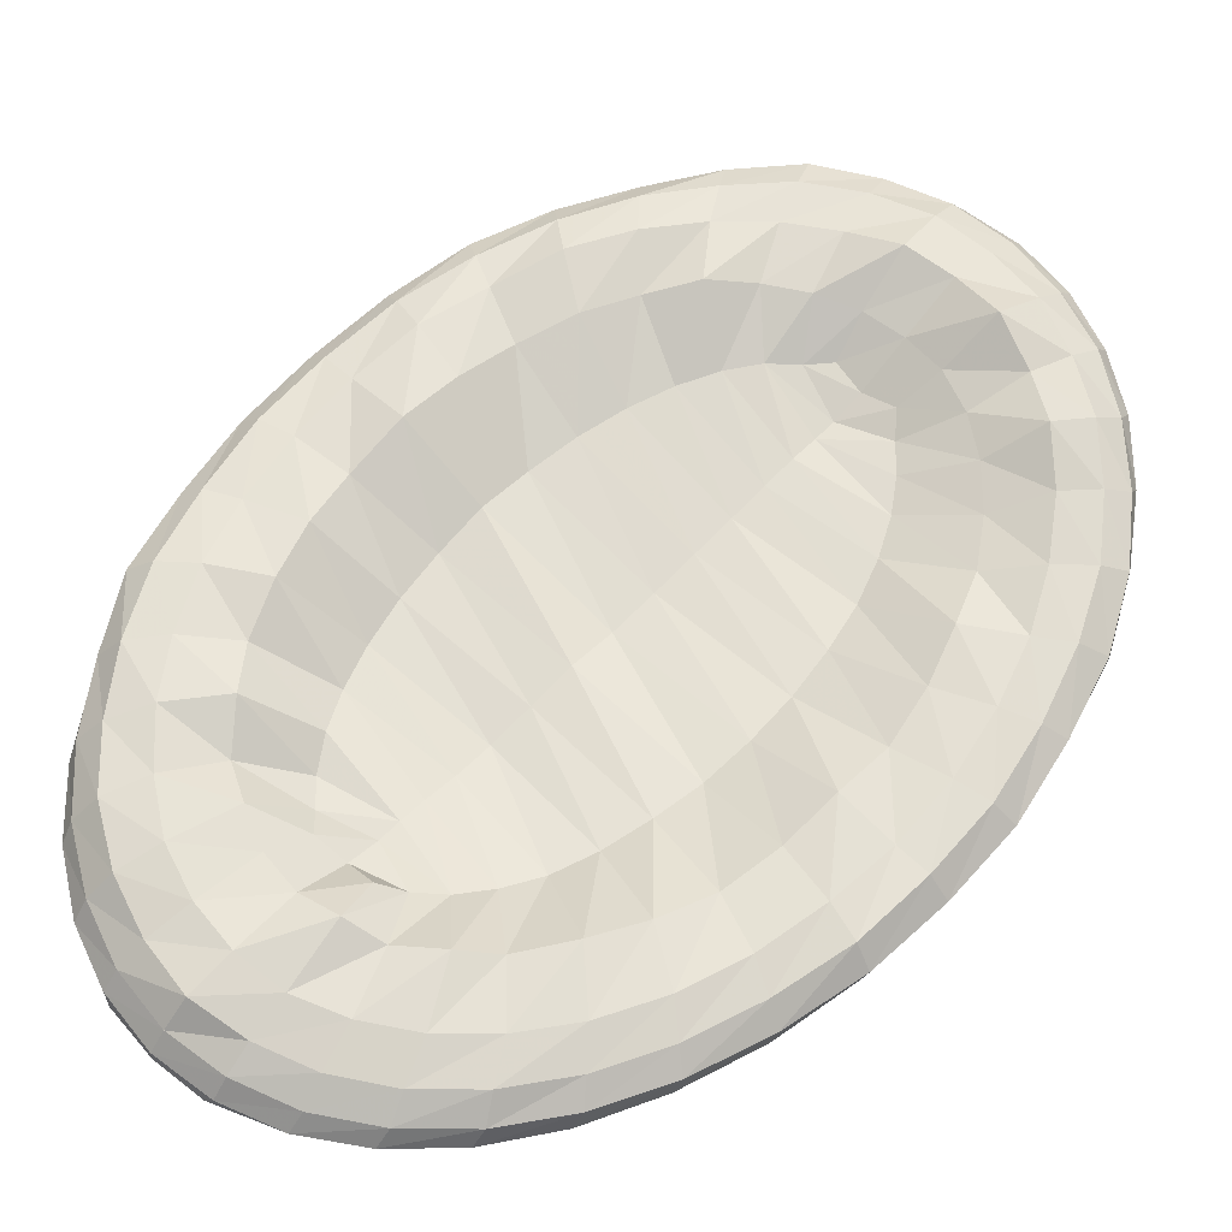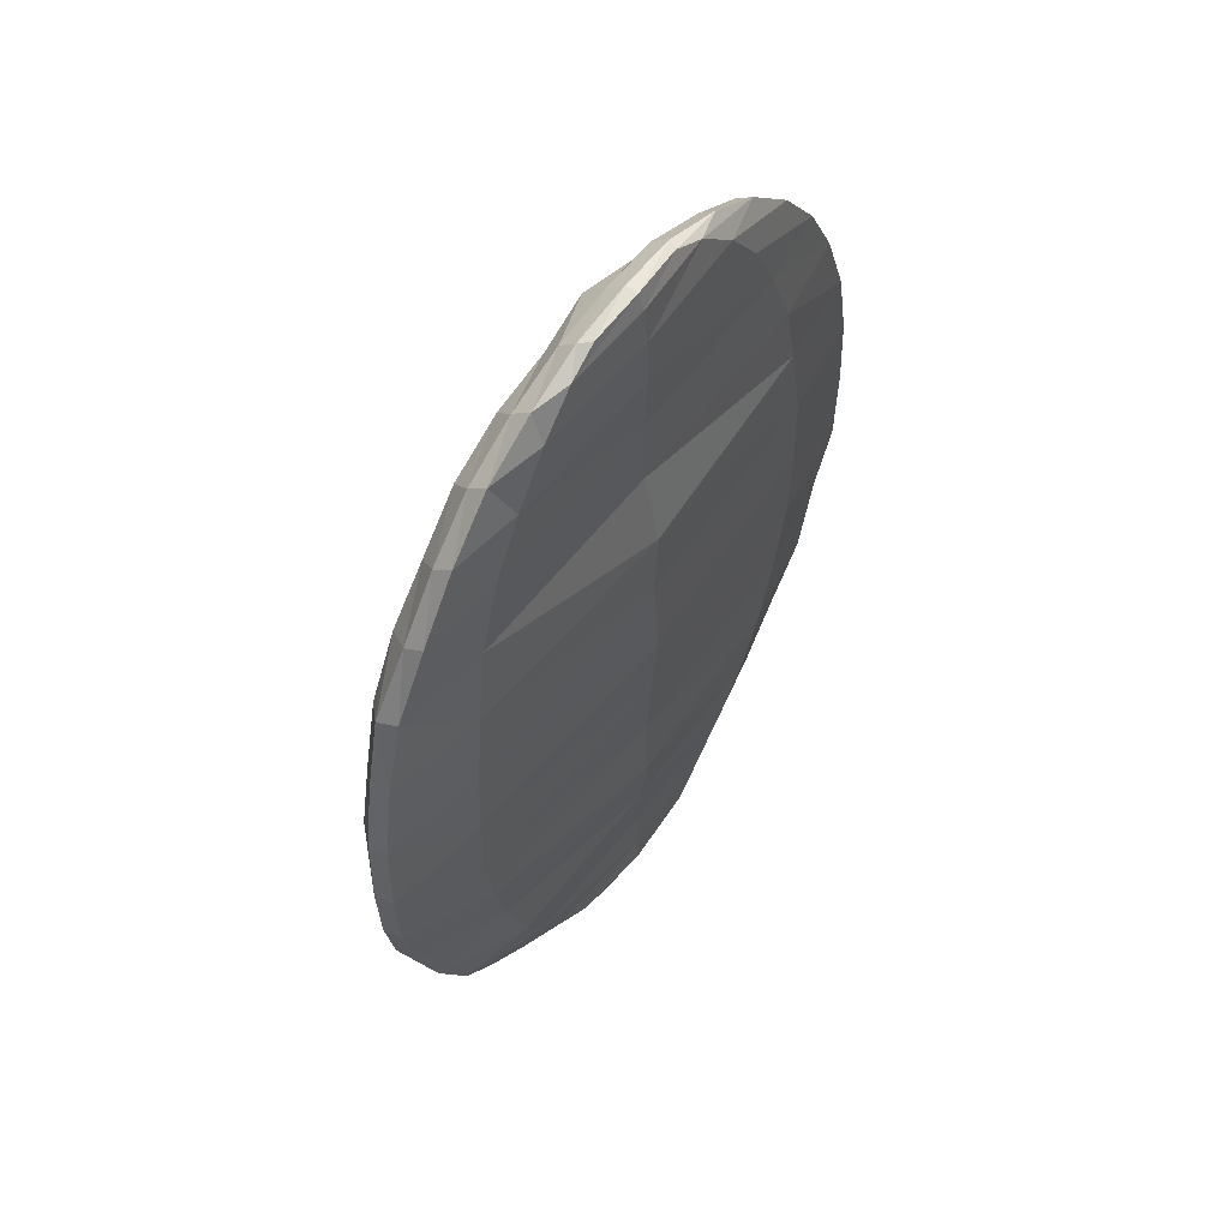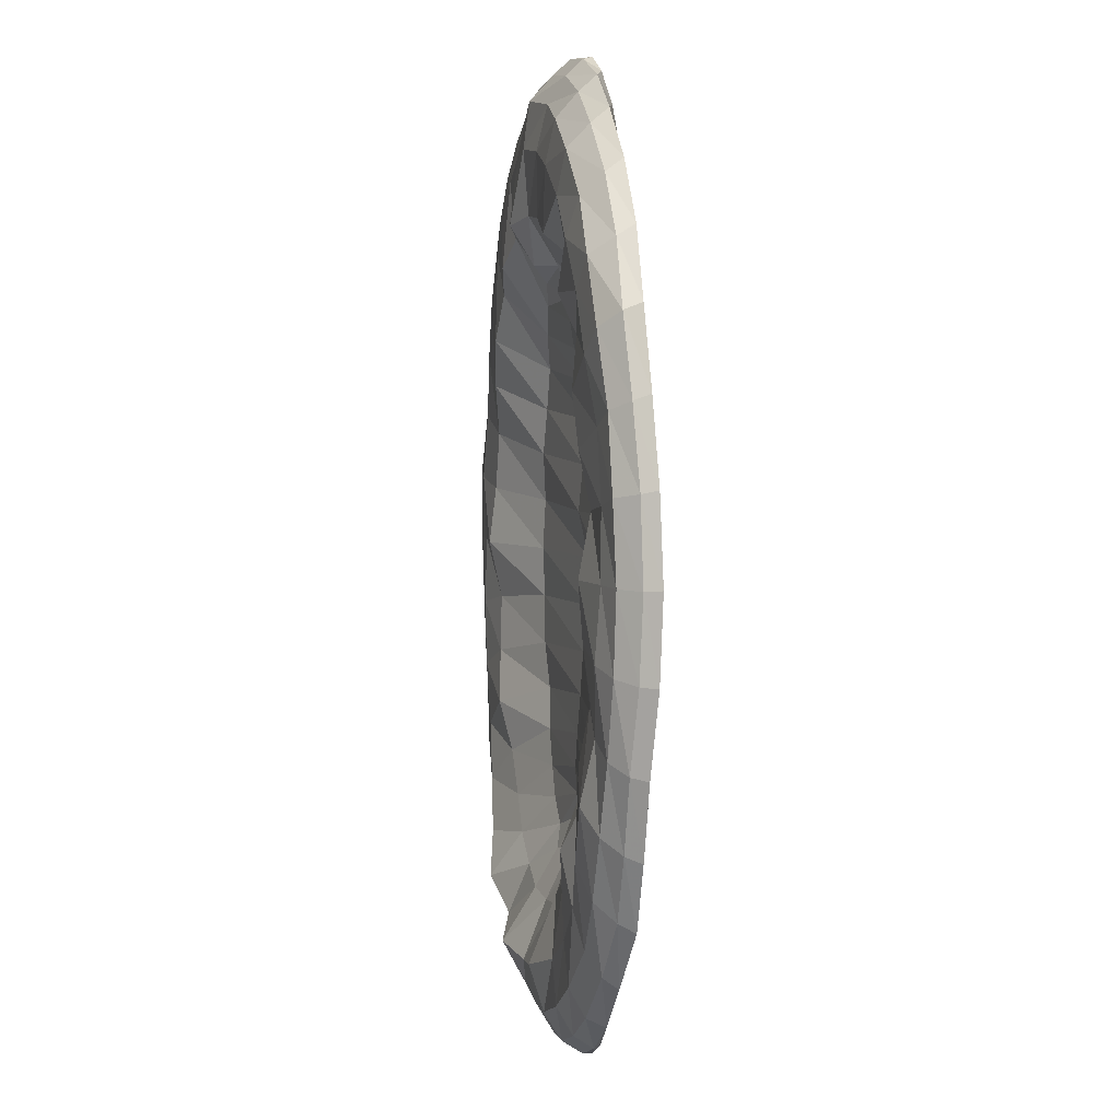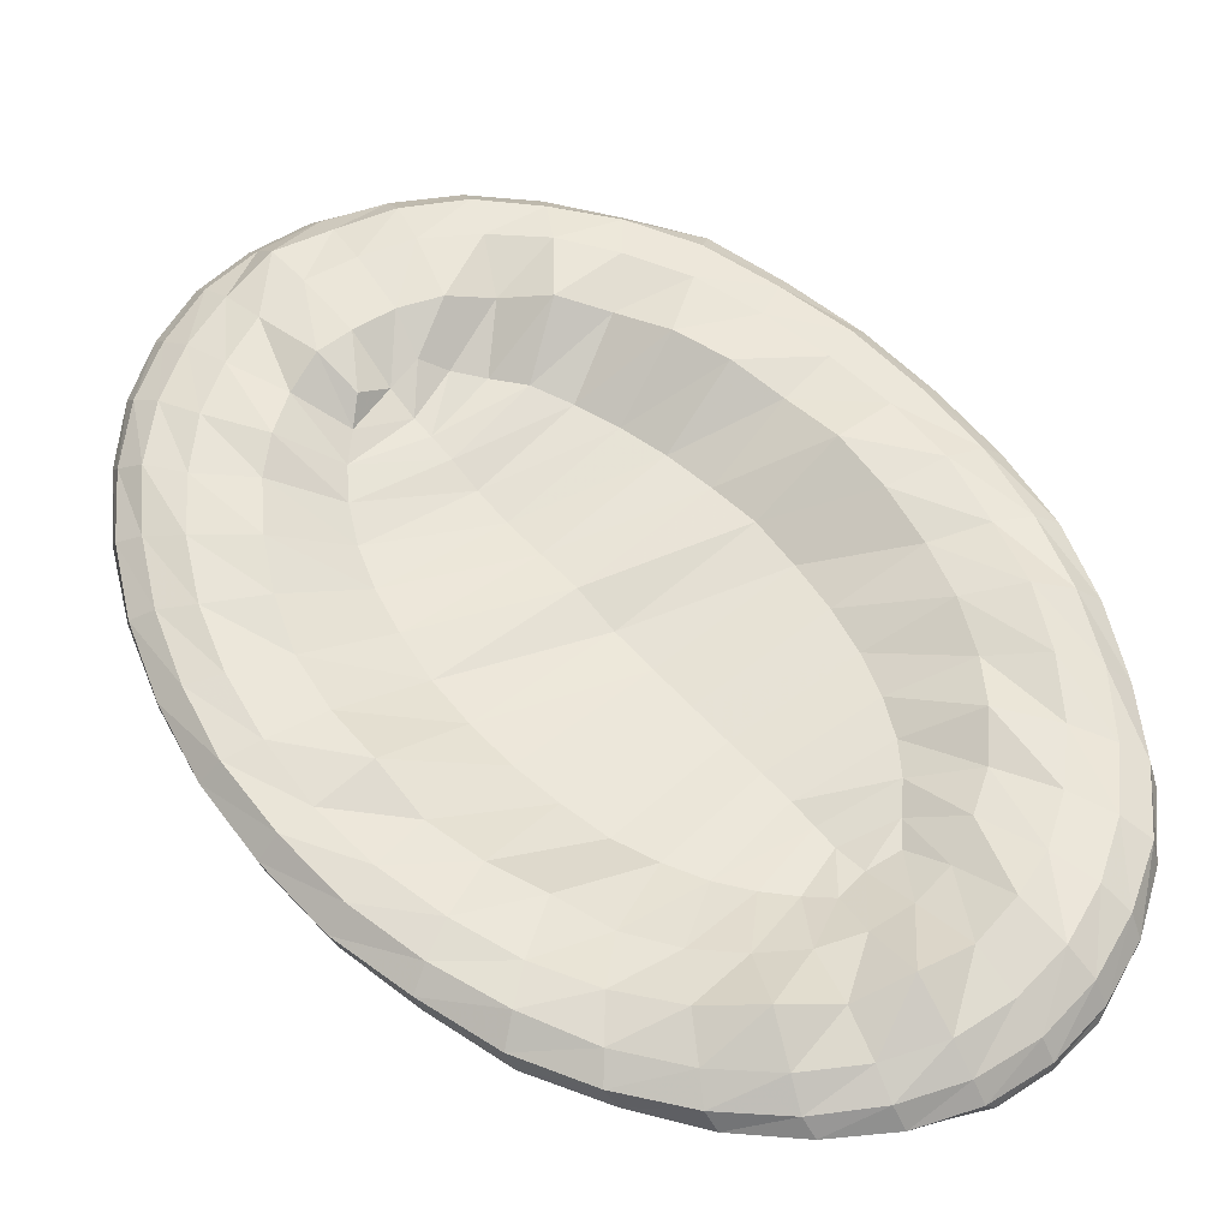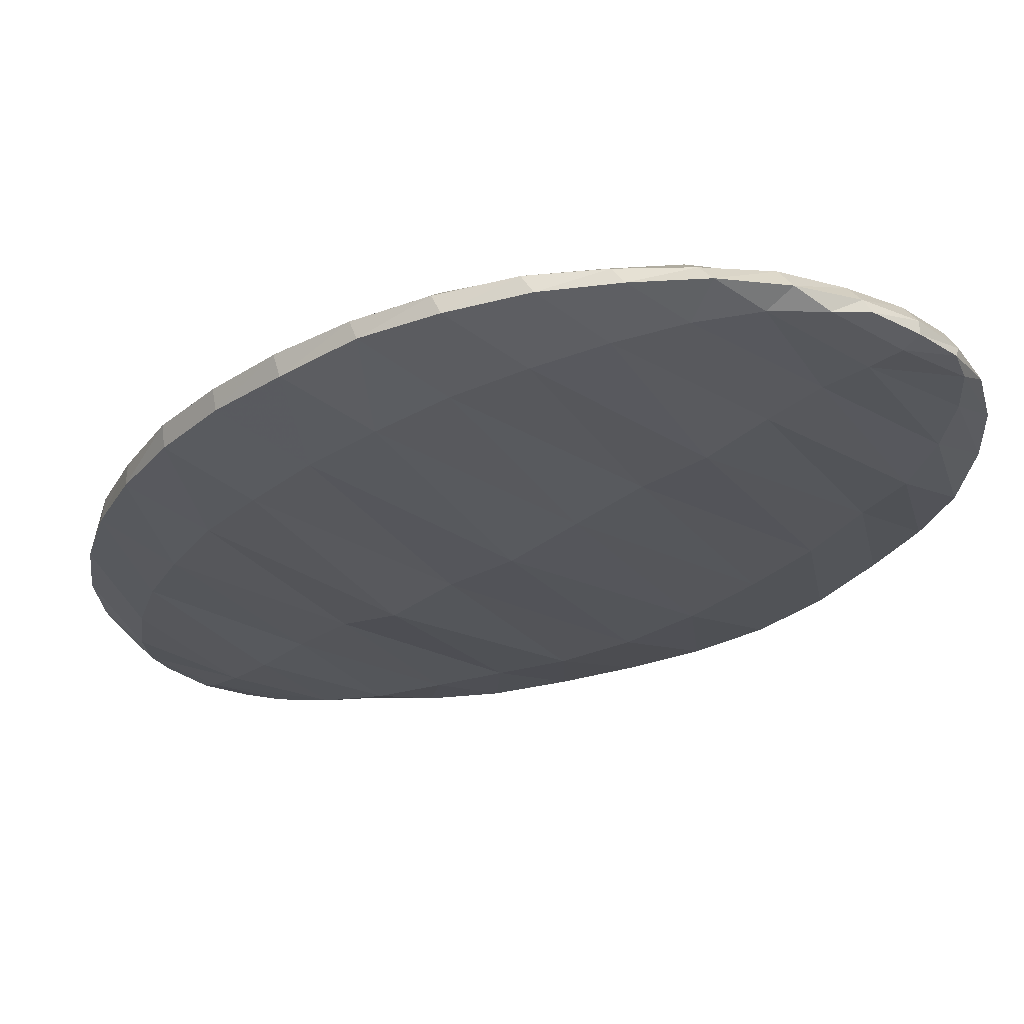
<metadata>
{"format":"obj","ext":"obj","renderer":"f3d","projection":"perspective","resolution":1024,"background":"white","views":[{"elev":63.3,"azim":43.9,"up":"+Y"},{"elev":59.5,"azim":-53.6,"up":"+Z"},{"elev":4.7,"azim":-101.8,"up":"+Z"},{"elev":56.7,"azim":140.2,"up":"+Y"},{"elev":-26.8,"azim":138.1,"up":"+Y"}]}
</metadata>
<code>
v  74.79 -3.102 0.6274
v  73.74 -2.981 -11.54
v  70.79 -2.825 -22.26
v  66.35 -2.502 -30.21
v  61.53 -2.312 -33.95
v  54.15 -2.244 -33.94
v  49.33 -2.25 -30.22
v  44.82 -2.852 -22.27
v  41.85 -2.761 -11.56
v  40.8 -3.121 0.6108
v  41.85 -2.973 12.75
v  44.83 -2.393 23.38
v  49.32 -2.437 31.33
v  54.16 -2.171 35.03
v  61.53 -2.053 35.05
v  66.38 -2.541 31.36
v  70.9 -2.67 23.42
v  73.8 -2.846 12.74
v  82.34 -0.5651 0.5863
v  80.91 -0.3703 -10.94
v  76.74 -0.3048 -21.17
v  70.04 -0.3953 -28.6
v  62.09 -0.3286 -32.63
v  53.59 0.06611 -32.73
v  45.53 0.1528 -28.91
v  39.14 -0.4945 -21.06
v  34.81 -0.2432 -10.96
v  33.46 -0.7379 0.5703
v  34.91 -0.3804 12.06
v  39.17 -0.3502 22.18
v  45.62 -0.1395 29.74
v  53.62 -0.2023 33.66
v  62.08 -0.03123 33.67
v  70.03 -0.2309 29.71
v  76.5 -0.4677 22.21
v  80.73 -0.6443 12.08
v  78.49 0.8779 0.6182
v  77.18 1.156 -9.125
v  73.62 1.383 -17.58
v  68.08 2.5 -24.01
v  61.41 2.821 -27.38
v  54.27 2.268 -27.35
v  47.54 1.204 -24.06
v  42.08 1.623 -17.71
v  38.44 1.136 -9.11
v  37.12 1.073 0.6859
v  38.38 1.041 10.39
v  42.07 1.585 18.91
v  47.52 1.701 25.2
v  54.36 1.669 28.64
v  61.52 1.634 28.72
v  68.25 1.505 25.22
v  73.7 1.298 18.95
v  77.24 1.002 10.31
v  68.18 -1.562 0.604
v  67.53 -1.588 -6.421
v  65.73 -1.569 -12.64
v  62.97 -1.408 -17.28
v  60.13 -0.9865 -20.45
v  55.51 -1.18 -20.4
v  52.65 -0.9116 -17.31
v  49.89 -1.125 -12.71
v  48.05 -1.443 -6.475
v  47.41 -1.327 0.6029
v  48.02 -1.849 7.716
v  49.86 -1.69 13.9
v  52.63 -1.515 18.54
v  55.59 0.05528 21.35
v  60.07 0.7064 21.19
v  63.02 -0.895 18.45
v  65.74 -1.592 13.93
v  67.54 -1.473 7.688
v  74.52 -3.144 -5.544
v  80.68 -1.627 -11.37
v  82.11 -0.5962 -5.238
v  82.04 -1.918 0.5819
v  81.74 -2.032 -5.444
v  72.46 -2.949 -17.16
v  76.42 -1.59 -21.92
v  79.27 -0.4346 -16.35
v  79.04 -1.791 -16.98
v  68.74 -2.619 -26.65
v  69.91 -1.561 -29.66
v  73.59 -0.4056 -25.24
v  73.38 -1.67 -26.18
v  63.75 -2.626 -32.76
v  62.11 -1.621 -33.73
v  66.2 -0.2226 -31.09
v  66.11 -1.632 -32.19
v  57.84 -2.424 -34.29
v  53.58 -1.417 -33.72
v  57.86 -0.171 -33.23
v  57.84 -1.52 -34.27
v  51.94 -2.294 -32.76
v  45.76 -1.332 -29.7
v  49.47 0.1483 -31.21
v  49.56 -1.329 -32.2
v  46.91 -2.544 -26.65
v  39.33 -1.817 -21.84
v  42.08 -0.17 -25.32
v  42.3 -1.379 -26.22
v  43.14 -2.465 -17.23
v  35.12 -1.598 -11.36
v  36.66 -0.3357 -16.24
v  36.89 -1.651 -16.85
v  41.04 -2.878 -5.543
v  33.68 -2.054 0.5807
v  33.77 -0.5752 -5.268
v  34.04 -1.918 -5.466
v  41.06 -3.178 6.803
v  35.15 -1.667 12.48
v  33.8 -0.6231 6.445
v  34.04 -1.887 6.649
v  43.13 -2.523 18.31
v  39.34 -1.665 22.98
v  36.45 -0.1271 17.55
v  36.82 -1.524 18.06
v  46.9 -2.487 27.8
v  45.75 -1.427 30.78
v  42.15 -0.2985 26.35
v  42.31 -1.583 27.28
v  51.95 -2.301 33.85
v  53.59 -1.396 34.8
v  49.51 -0.1699 32.15
v  49.57 -1.486 33.3
v  57.84 -2.323 35.37
v  62.11 -1.288 34.82
v  57.84 -0.1988 34.19
v  57.85 -1.424 35.33
v  63.76 -2.243 33.86
v  69.94 -1.441 30.78
v  66.18 -0.2688 32.18
v  66.14 -1.449 33.32
v  68.82 -2.633 27.79
v  76.36 -1.717 23
v  73.51 -0.4067 26.33
v  73.4 -1.62 27.28
v  72.56 -2.897 18.39
v  80.54 -1.922 12.51
v  78.93 -0.505 17.42
v  78.76 -1.772 18.04
v  74.53 -3.115 6.791
v  81.97 -0.5232 6.426
v  81.63 -1.933 6.628
v  79.46 0.6808 -10.21
v  78.2 1.066 -4.294
v  80.89 0.8169 0.5846
v  80.6 0.7098 -4.878
v  75.57 0.7768 -19.8
v  75.67 1.128 -13.6
v  77.79 0.857 -15.25
v  69.34 0.9111 -26.87
v  71.03 1.782 -21.19
v  72.61 0.7256 -23.7
v  61.86 1.022 -30.72
v  64.93 1.697 -26.16
v  65.69 0.8189 -29.16
v  53.87 1.289 -30.71
v  57.73 1.976 -27.88
v  57.85 1.049 -31.15
v  46.36 1.137 -26.99
v  50.78 1.321 -26.14
v  50 1.216 -29.24
v  40.19 0.8923 -19.85
v  44.59 1.246 -21.25
v  43.04 0.7784 -23.74
v  36.18 0.8541 -10.22
v  39.99 1.798 -13.65
v  37.9 0.9524 -15.26
v  34.76 0.6346 0.6417
v  37.41 1.402 -4.317
v  35.04 0.739 -4.888
v  36.18 0.857 11.43
v  37.46 0.9811 5.547
v  35.09 0.803 6.15
v  40.18 1.291 21.04
v  39.94 1.51 14.82
v  37.79 1.211 16.5
v  46.25 1.35 28.12
v  44.54 1.755 22.32
v  43 1.162 24.89
v  53.88 1.004 31.75
v  50.84 1.788 27.44
v  50 1.279 30.41
v  61.83 0.9468 31.68
v  57.95 1.875 29.09
v  57.91 1.462 32.39
v  69.34 0.8655 27.98
v  64.94 1.495 27.34
v  65.68 0.85 30.29
v  75.4 0.5807 20.93
v  71.13 1.304 22.38
v  72.63 0.8563 24.83
v  79.39 0.5273 11.41
v  75.79 1.143 14.81
v  77.68 0.5249 16.42
v  78.17 1.179 5.499
v  80.63 0.8459 6.078
v  73.55 0.7044 -7.618
v  68 -1.664 -2.937
v  74.37 1.386 0.6367
v  74.37 0.4587 -3.533
v  70.75 0.3288 -14.98
v  66.77 -1.788 -9.697
v  72.22 1.029 -11.42
v  66.29 0.4268 -20.44
v  64.45 -1.505 -15.18
v  68.69 0.2849 -17.99
v  60.83 0.5006 -23.39
v  61.4 -1.452 -18.95
v  63.66 0.4076 -22.29
v  54.85 0.3559 -23.26
v  57.81 -1.437 -20
v  57.82 0.3263 -23.66
v  49.45 0.8009 -20.34
v  54.23 -1.208 -18.94
v  52.11 0.7853 -21.97
v  44.98 0.7661 -14.96
v  51.18 -0.9892 -15.26
v  47.17 1.535 -17.89
v  42.05 0.6732 -7.565
v  48.83 -1.286 -9.759
v  43.39 1.088 -11.45
v  41.27 1.6 0.6321
v  47.56 -1.592 -2.954
v  41.47 1.247 -3.523
v  42.25 1.369 8.829
v  47.55 -1.784 4.24
v  41.4 0.7462 5.036
v  45.03 0.8977 16.17
v  48.8 -1.866 10.99
v  43.51 1.525 12.58
v  49.48 0.6124 21.59
v  51.19 -1.223 16.41
v  47.23 1.681 18.92
v  54.93 1.503 24.2
v  54.27 -0.9472 20.09
v  52.22 1.659 23.02
v  60.73 2.314 24.02
v  57.86 -0.61 21.07
v  57.87 1.528 24.52
v  66.02 1.876 21.24
v  61.41 -0.4932 20.01
v  63.33 1.371 23.24
v  70.45 1.601 16.02
v  64.49 -1.156 16.42
v  68.12 1.38 19.37
v  73.57 0.7641 8.972
v  66.77 -1.593 10.97
v  72.25 1.274 12.63
v  68.01 -1.723 4.206
v  74.22 0.9122 4.809
v  57.78 -2.713 0.7082
v  57.81 -2.35 -5.979
v  57.79 -2.608 -2.672
v  57.82 -1.941 -11.8
v  57.82 -2.164 -9.037
v  57.81 -1.978 -16.1
v  57.82 -1.807 -14.19
v  57.82 -2.023 -17.73
v  57.8 -2.343 7.251
v  57.81 -2.019 3.982
v  57.8 -2.355 13.06
v  57.78 -2.654 10.37
v  57.85 -1.415 17.26
v  57.82 -1.706 15.39
v  57.85 -1.326 18.88
v  57.82 -3.474 -11.62
v  57.78 -4.23 0.6953
v  57.81 -3.838 -5.591
v  57.84 -3.063 -22.41
v  57.82 -3.639 -17.27
v  57.84 -2.898 -30.39
v  57.85 -2.74 -26.84
v  57.84 -2.896 -32.97
v  57.79 -4.062 12.91
v  57.8 -3.814 6.856
v  57.86 -2.809 23.5
v  57.86 -2.913 18.39
v  57.84 -2.939 31.51
v  57.83 -3.014 27.95
v  57.85 -2.666 34.08
o Cylinder002
g Cylinder002
f 1 73 77 76
f 73 2 74 77
f 77 74 20 75
f 76 77 75 19
f 2 78 81 74
f 78 3 79 81
f 81 79 21 80
f 74 81 80 20
f 3 82 85 79
f 82 4 83 85
f 85 83 22 84
f 79 85 84 21
f 4 86 89 83
f 86 5 87 89
f 89 87 23 88
f 83 89 88 22
f 5 90 93 87
f 90 6 91 93
f 93 91 24 92
f 87 93 92 23
f 6 94 97 91
f 94 7 95 97
f 97 95 25 96
f 91 97 96 24
f 7 98 101 95
f 98 8 99 101
f 101 99 26 100
f 95 101 100 25
f 8 102 105 99
f 102 9 103 105
f 105 103 27 104
f 99 105 104 26
f 9 106 109 103
f 106 10 107 109
f 109 107 28 108
f 103 109 108 27
f 10 110 113 107
f 110 11 111 113
f 113 111 29 112
f 107 113 112 28
f 11 114 117 111
f 114 12 115 117
f 117 115 30 116
f 111 117 116 29
f 12 118 121 115
f 118 13 119 121
f 121 119 31 120
f 115 121 120 30
f 13 122 125 119
f 122 14 123 125
f 125 123 32 124
f 119 125 124 31
f 14 126 129 123
f 126 15 127 129
f 129 127 33 128
f 123 129 128 32
f 15 130 133 127
f 130 16 131 133
f 133 131 34 132
f 127 133 132 33
f 16 134 137 131
f 134 17 135 137
f 137 135 35 136
f 131 137 136 34
f 17 138 141 135
f 138 18 139 141
f 141 139 36 140
f 135 141 140 35
f 18 142 144 139
f 142 1 76 144
f 144 76 19 143
f 139 144 143 36
f 19 75 148 147
f 75 20 145 148
f 148 145 38 146
f 147 148 146 37
f 20 80 151 145
f 80 21 149 151
f 151 149 39 150
f 145 151 150 38
f 21 84 154 149
f 84 22 152 154
f 154 152 40 153
f 149 154 153 39
f 22 88 157 152
f 88 23 155 157
f 157 155 41 156
f 152 157 156 40
f 23 92 160 155
f 92 24 158 160
f 160 158 42 159
f 155 160 159 41
f 24 96 163 158
f 96 25 161 163
f 163 161 43 162
f 158 163 162 42
f 25 100 166 161
f 100 26 164 166
f 166 164 44 165
f 161 166 165 43
f 26 104 169 164
f 104 27 167 169
f 169 167 45 168
f 164 169 168 44
f 27 108 172 167
f 108 28 170 172
f 172 170 46 171
f 167 172 171 45
f 28 112 175 170
f 112 29 173 175
f 175 173 47 174
f 170 175 174 46
f 29 116 178 173
f 116 30 176 178
f 178 176 48 177
f 173 178 177 47
f 30 120 181 176
f 120 31 179 181
f 181 179 49 180
f 176 181 180 48
f 31 124 184 179
f 124 32 182 184
f 184 182 50 183
f 179 184 183 49
f 32 128 187 182
f 128 33 185 187
f 187 185 51 186
f 182 187 186 50
f 33 132 190 185
f 132 34 188 190
f 190 188 52 189
f 185 190 189 51
f 34 136 193 188
f 136 35 191 193
f 193 191 53 192
f 188 193 192 52
f 35 140 196 191
f 140 36 194 196
f 196 194 54 195
f 191 196 195 53
f 36 143 198 194
f 143 19 147 198
f 198 147 37 197
f 194 198 197 54
f 37 146 202 201
f 146 38 199 202
f 202 199 56 200
f 201 202 200 55
f 38 150 205 199
f 150 39 203 205
f 205 203 57 204
f 199 205 204 56
f 39 153 208 203
f 153 40 206 208
f 208 206 58 207
f 203 208 207 57
f 40 156 211 206
f 156 41 209 211
f 211 209 59 210
f 206 211 210 58
f 41 159 214 209
f 159 42 212 214
f 214 212 60 213
f 209 214 213 59
f 42 162 217 212
f 162 43 215 217
f 217 215 61 216
f 212 217 216 60
f 43 165 220 215
f 165 44 218 220
f 220 218 62 219
f 215 220 219 61
f 44 168 223 218
f 168 45 221 223
f 223 221 63 222
f 218 223 222 62
f 45 171 226 221
f 171 46 224 226
f 226 224 64 225
f 221 226 225 63
f 46 174 229 224
f 174 47 227 229
f 229 227 65 228
f 224 229 228 64
f 47 177 232 227
f 177 48 230 232
f 232 230 66 231
f 227 232 231 65
f 48 180 235 230
f 180 49 233 235
f 235 233 67 234
f 230 235 234 66
f 49 183 238 233
f 183 50 236 238
f 238 236 68 237
f 233 238 237 67
f 50 186 241 236
f 186 51 239 241
f 241 239 69 240
f 236 241 240 68
f 51 189 244 239
f 189 52 242 244
f 244 242 70 243
f 239 244 243 69
f 52 192 247 242
f 192 53 245 247
f 247 245 71 246
f 242 247 246 70
f 53 195 250 245
f 195 54 248 250
f 250 248 72 249
f 245 250 249 71
f 54 197 252 248
f 197 37 201 252
f 252 201 55 251
f 248 252 251 72
f 63 225 255 254
f 225 64 253 255
f 255 253 55 200
f 254 255 200 56
f 62 222 257 256
f 222 63 254 257
f 257 254 56 204
f 256 257 204 57
f 61 219 259 258
f 219 62 256 259
f 259 256 57 207
f 258 259 207 58
f 61 258 260 216
f 258 58 210 260
f 260 210 59 213
f 216 260 213 60
f 72 251 262 261
f 251 55 253 262
f 262 253 64 228
f 261 262 228 65
f 71 249 264 263
f 249 72 261 264
f 264 261 65 231
f 263 264 231 66
f 70 246 266 265
f 246 71 263 266
f 266 263 66 234
f 265 266 234 67
f 70 265 267 243
f 265 67 237 267
f 267 237 68 240
f 243 267 240 69
f 10 106 270 269
f 106 9 268 270
f 270 268 2 73
f 269 270 73 1
f 9 102 272 268
f 102 8 271 272
f 272 271 3 78
f 268 272 78 2
f 8 98 274 271
f 98 7 273 274
f 274 273 4 82
f 271 274 82 3
f 4 273 275 86
f 273 7 94 275
f 275 94 6 90
f 86 275 90 5
f 1 142 277 269
f 142 18 276 277
f 277 276 11 110
f 269 277 110 10
f 18 138 279 276
f 138 17 278 279
f 279 278 12 114
f 276 279 114 11
f 17 134 281 278
f 134 16 280 281
f 281 280 13 118
f 278 281 118 12
f 13 280 282 122
f 280 16 130 282
f 282 130 15 126
f 122 282 126 14

</code>
